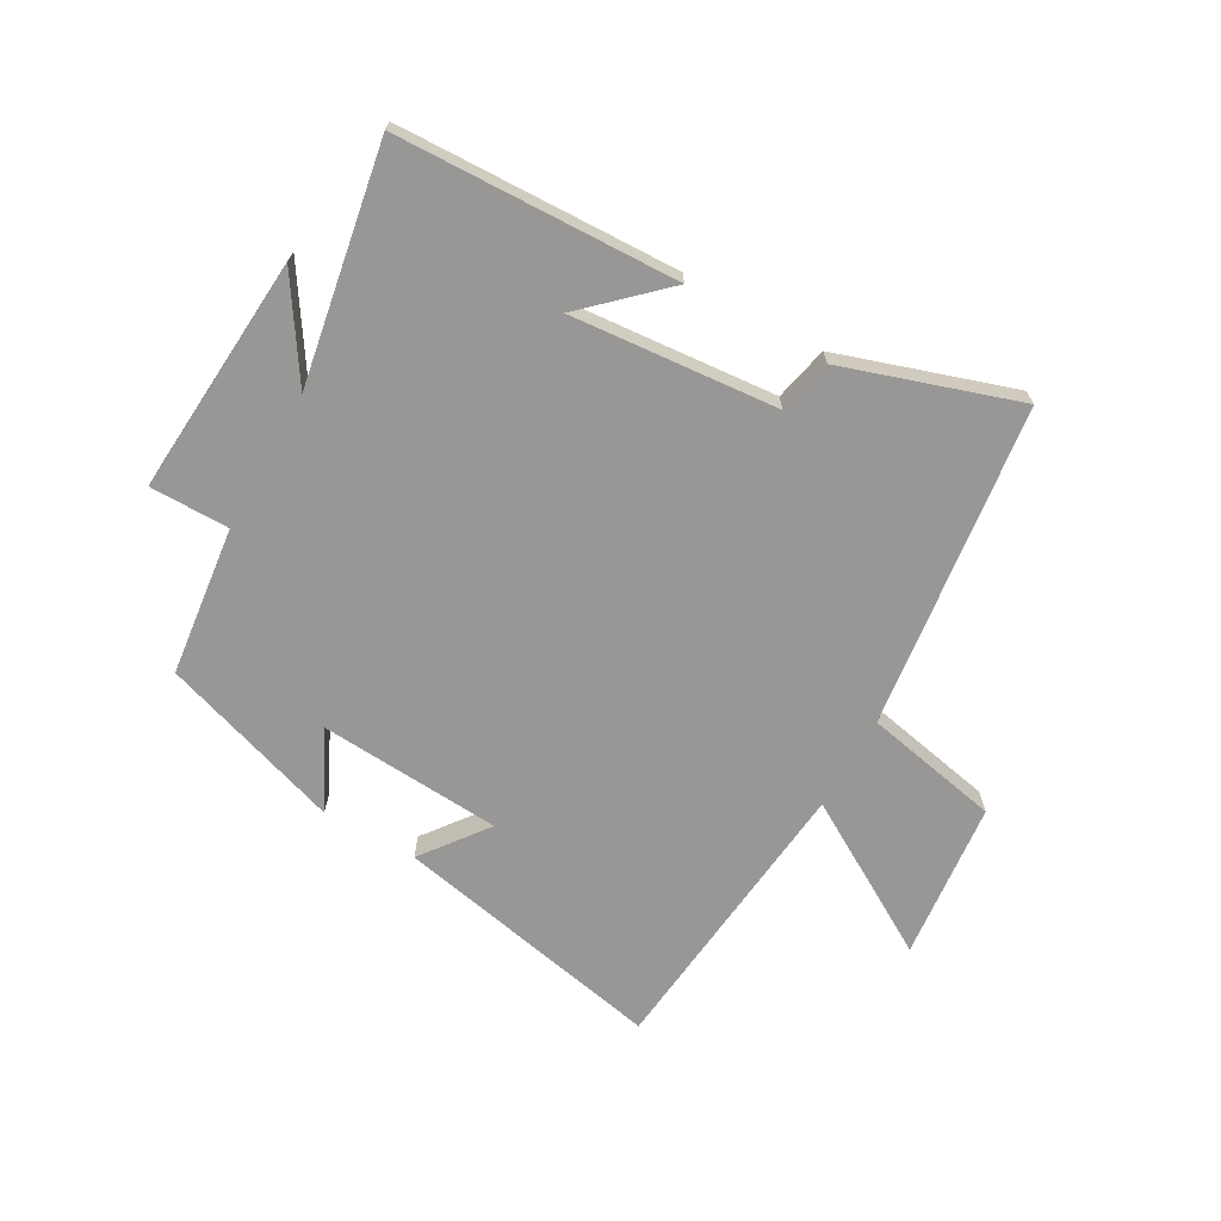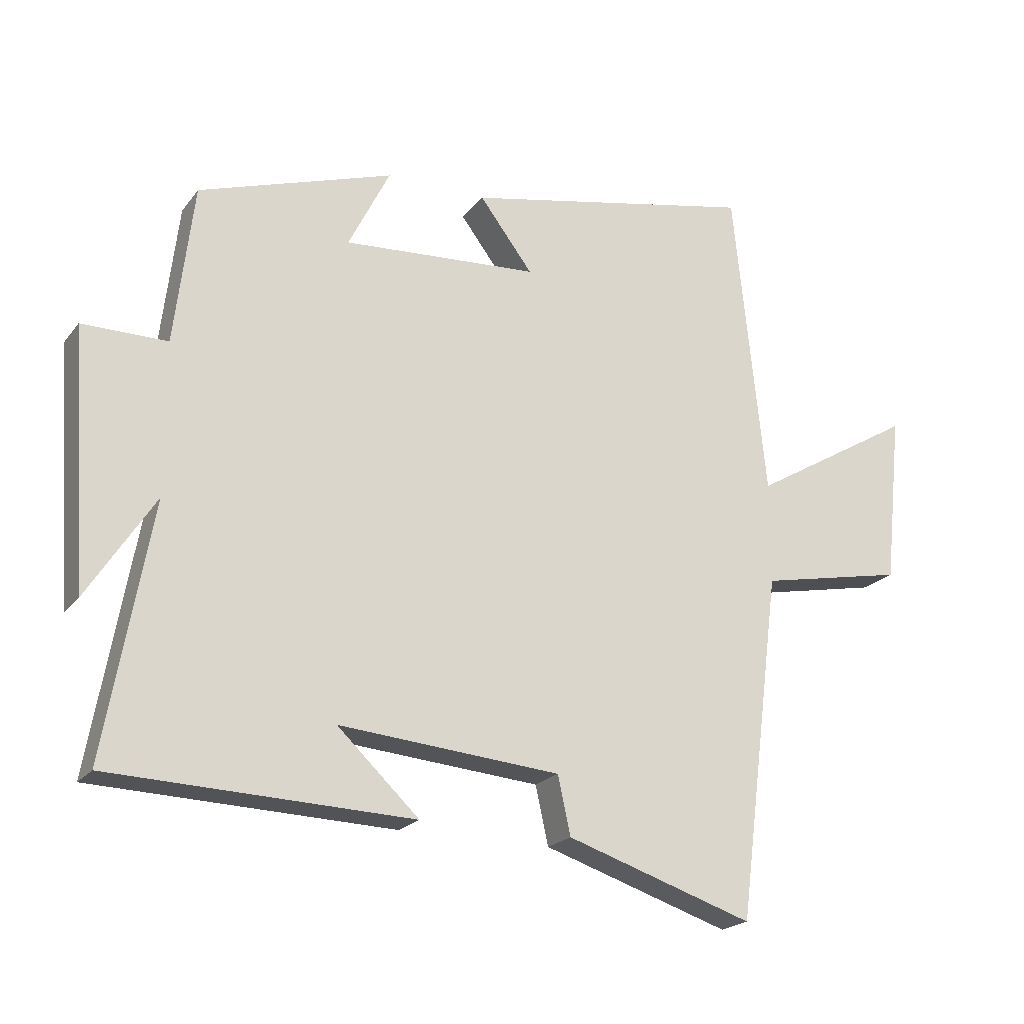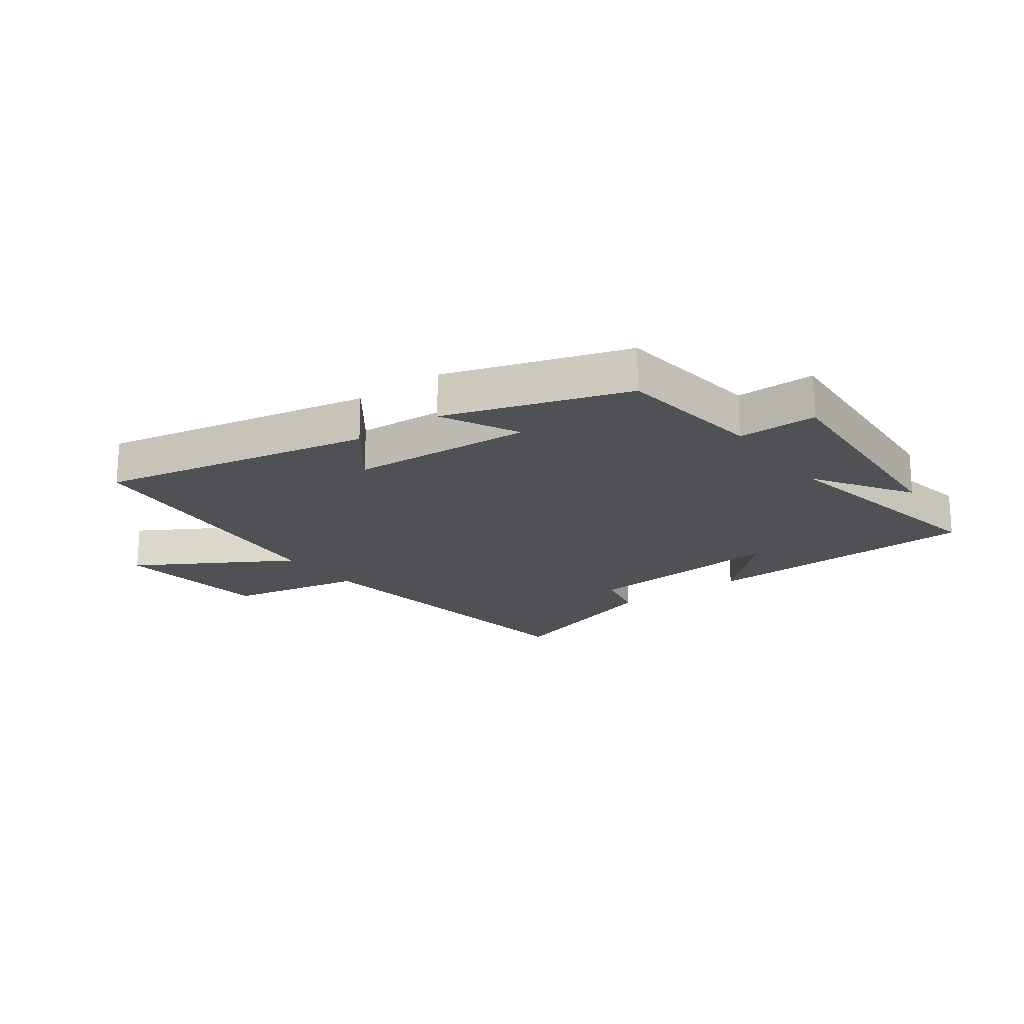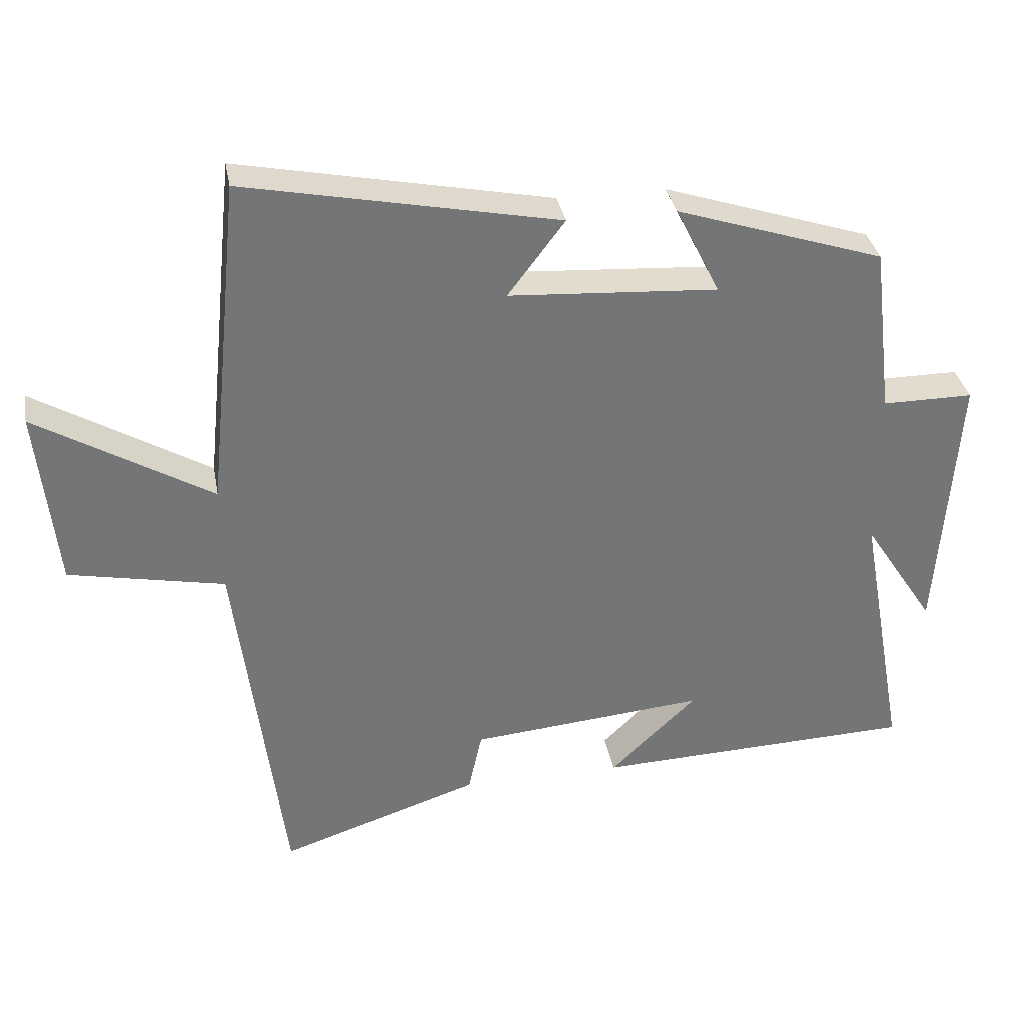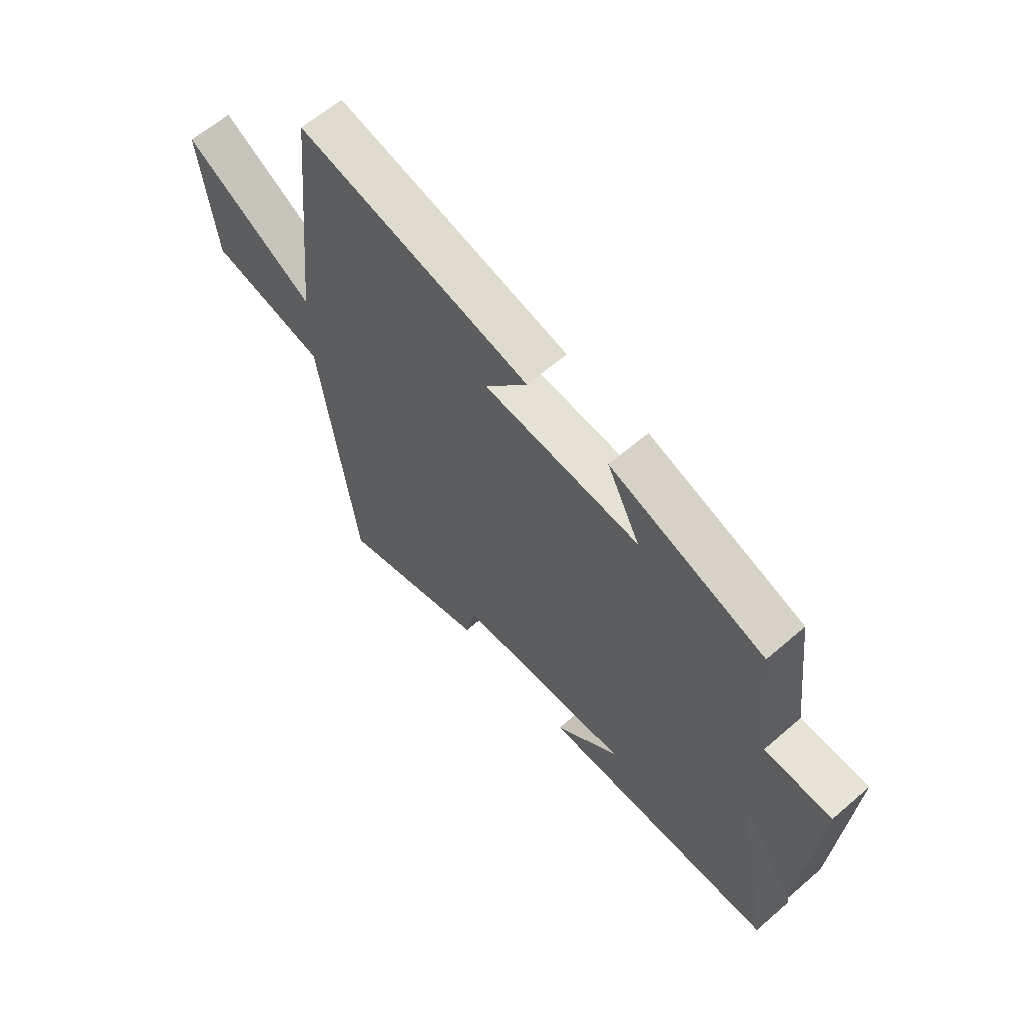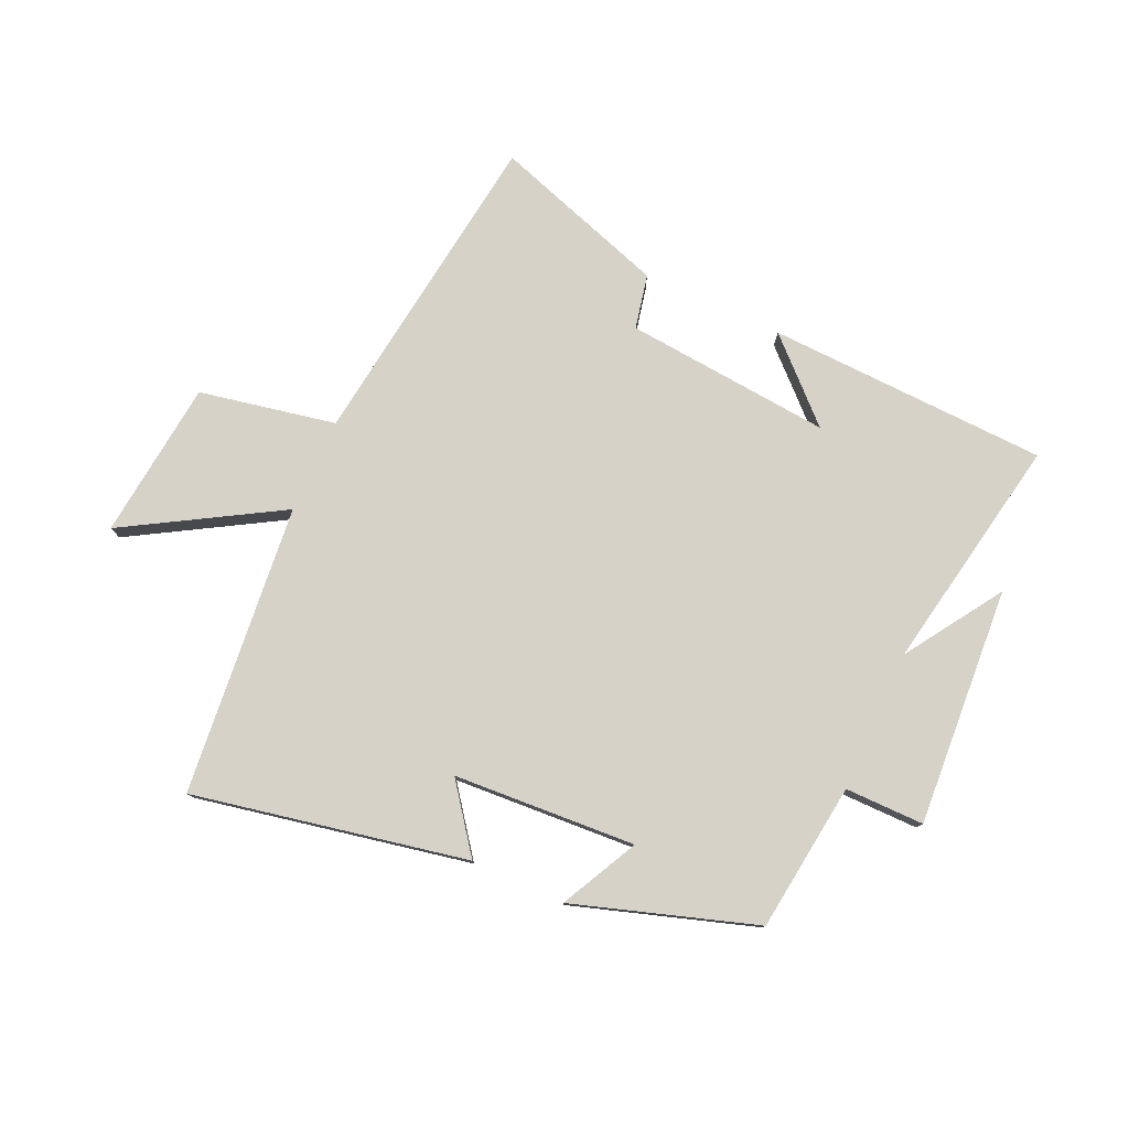
<metadata>
{"format":"obj","ext":"obj","renderer":"f3d","projection":"perspective","resolution":1024,"background":"white","views":[{"elev":-68.3,"azim":150.5,"up":"+Y"},{"elev":-20.9,"azim":153.4,"up":"+Z"},{"elev":-19.6,"azim":36.5,"up":"+Y"},{"elev":34.1,"azim":-10.3,"up":"+Z"},{"elev":62.3,"azim":48.8,"up":"+Z"},{"elev":78.4,"azim":24.6,"up":"+Y"}]}
</metadata>
<code>
v -0.45 0.07 0.593
v 0.008 0.07 0.5
v -0.075 0.07 0.39
v 0.231 0.07 0.37
v 0.166 0.07 0.5
v 0.47 0.07 0.4
v 0.5 0.07 0.15
v 0.633 0.07 0.15
v 0.605 0.07 -0.25
v 0.5 0.07 -0.088
v 0.571 0.07 -0.484
v 0.1 0.07 -0.5
v 0.228 0.07 -0.379
v -0.118 0.07 -0.409
v -0.138 0.07 -0.5
v -0.431 0.07 -0.596
v -0.5 0.07 -0.054
v -0.728 0.07 -0.008
v -0.756 0.07 0.258
v -0.5 0.07 0.106
v -0.45 0 0.593
v 0.008 0 0.5
v -0.075 0 0.39
v 0.231 0 0.37
v 0.166 0 0.5
v 0.47 0 0.4
v 0.5 0 0.15
v 0.633 0 0.15
v 0.605 0 -0.25
v 0.5 0 -0.088
v 0.571 0 -0.484
v 0.1 0 -0.5
v 0.228 0 -0.379
v -0.118 0 -0.409
v -0.138 0 -0.5
v -0.431 0 -0.596
v -0.5 0 -0.054
v -0.728 0 -0.008
v -0.756 0 0.258
v -0.5 0 0.106
f 17 18 19 20
f 17 20 1
f 16 17 1
f 15 16 1
f 14 15 1
f 13 14 1
f 11 12 13
f 10 11 13 1
f 7 8 9 10
f 6 7 10
f 5 6 10
f 4 5 10
f 3 4 10
f 3 10 1
f 1 2 3
f 40 39 38 37
f 21 40 37
f 21 37 36
f 21 36 35
f 21 35 34
f 21 34 33
f 33 32 31
f 21 33 31 30
f 30 29 28 27
f 30 27 26
f 30 26 25
f 30 25 24
f 30 24 23
f 21 30 23
f 23 22 21
f 1 21 22 2
f 2 22 23 3
f 3 23 24 4
f 4 24 25 5
f 5 25 26 6
f 6 26 27 7
f 7 27 28 8
f 8 28 29 9
f 9 29 30 10
f 10 30 31 11
f 11 31 32 12
f 12 32 33 13
f 13 33 34 14
f 14 34 35 15
f 15 35 36 16
f 16 36 37 17
f 17 37 38 18
f 18 38 39 19
f 19 39 40 20
f 20 40 21 1

</code>
